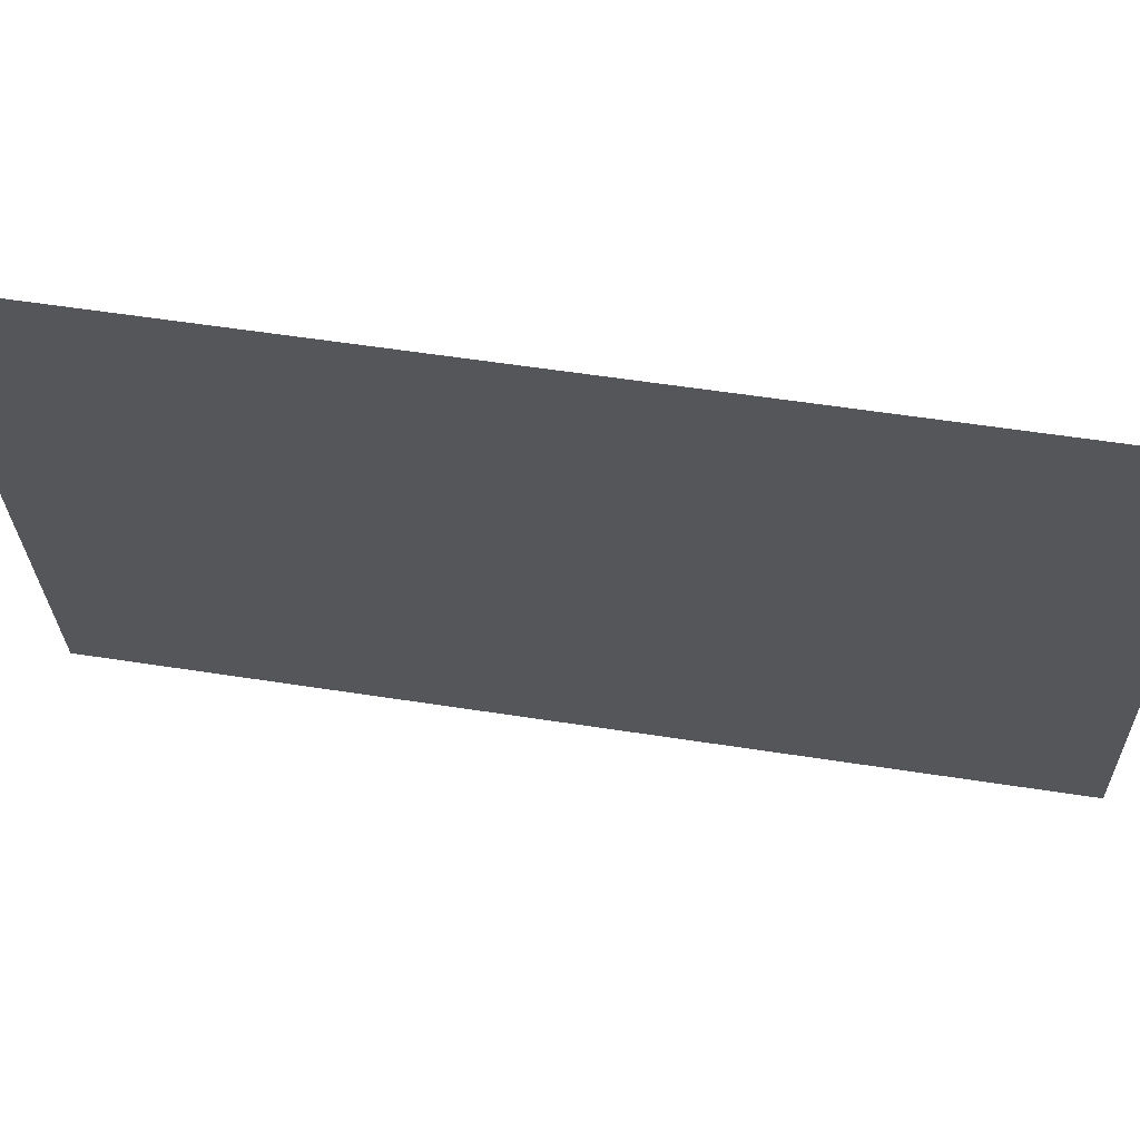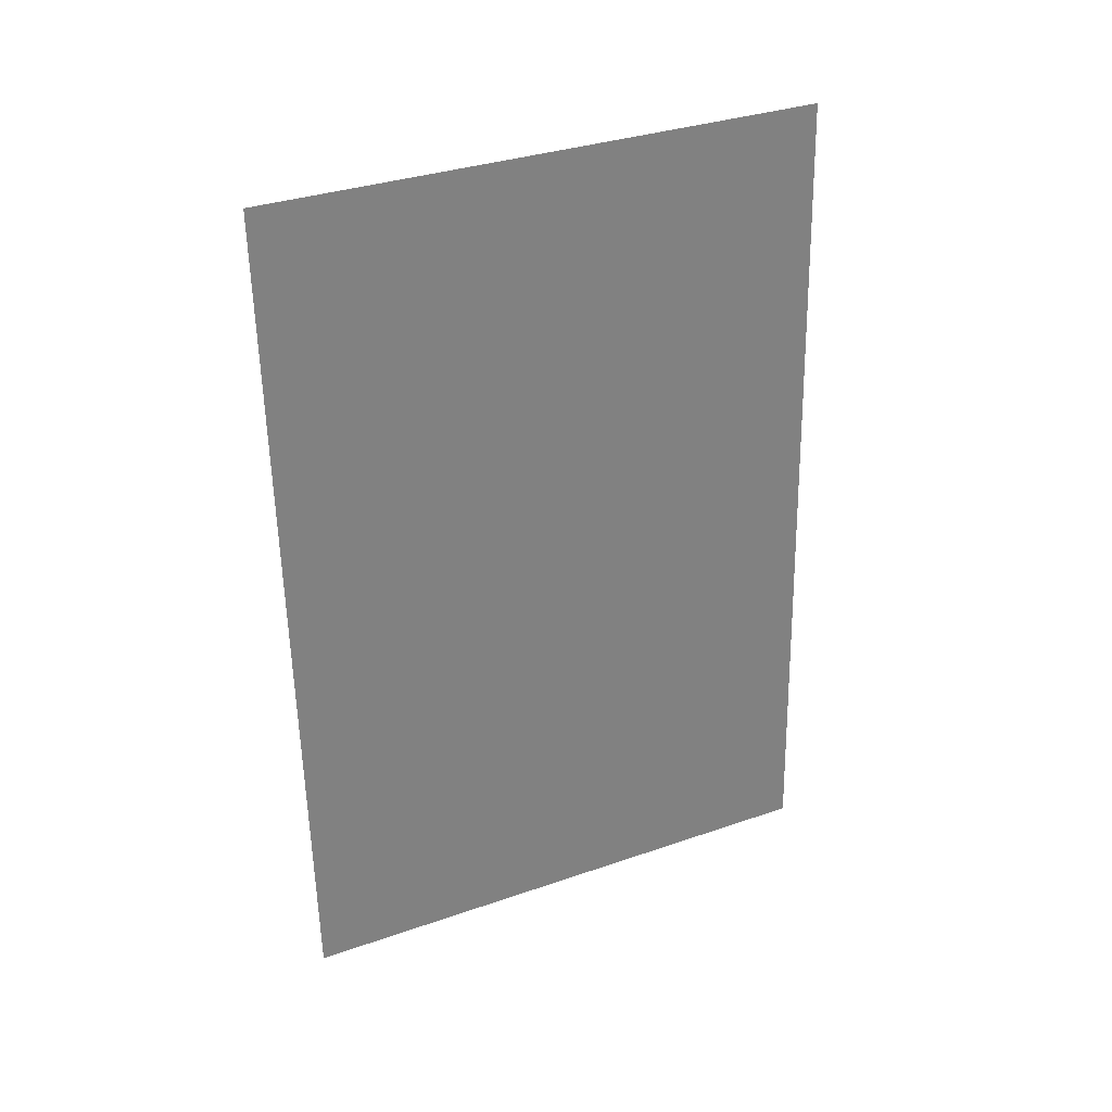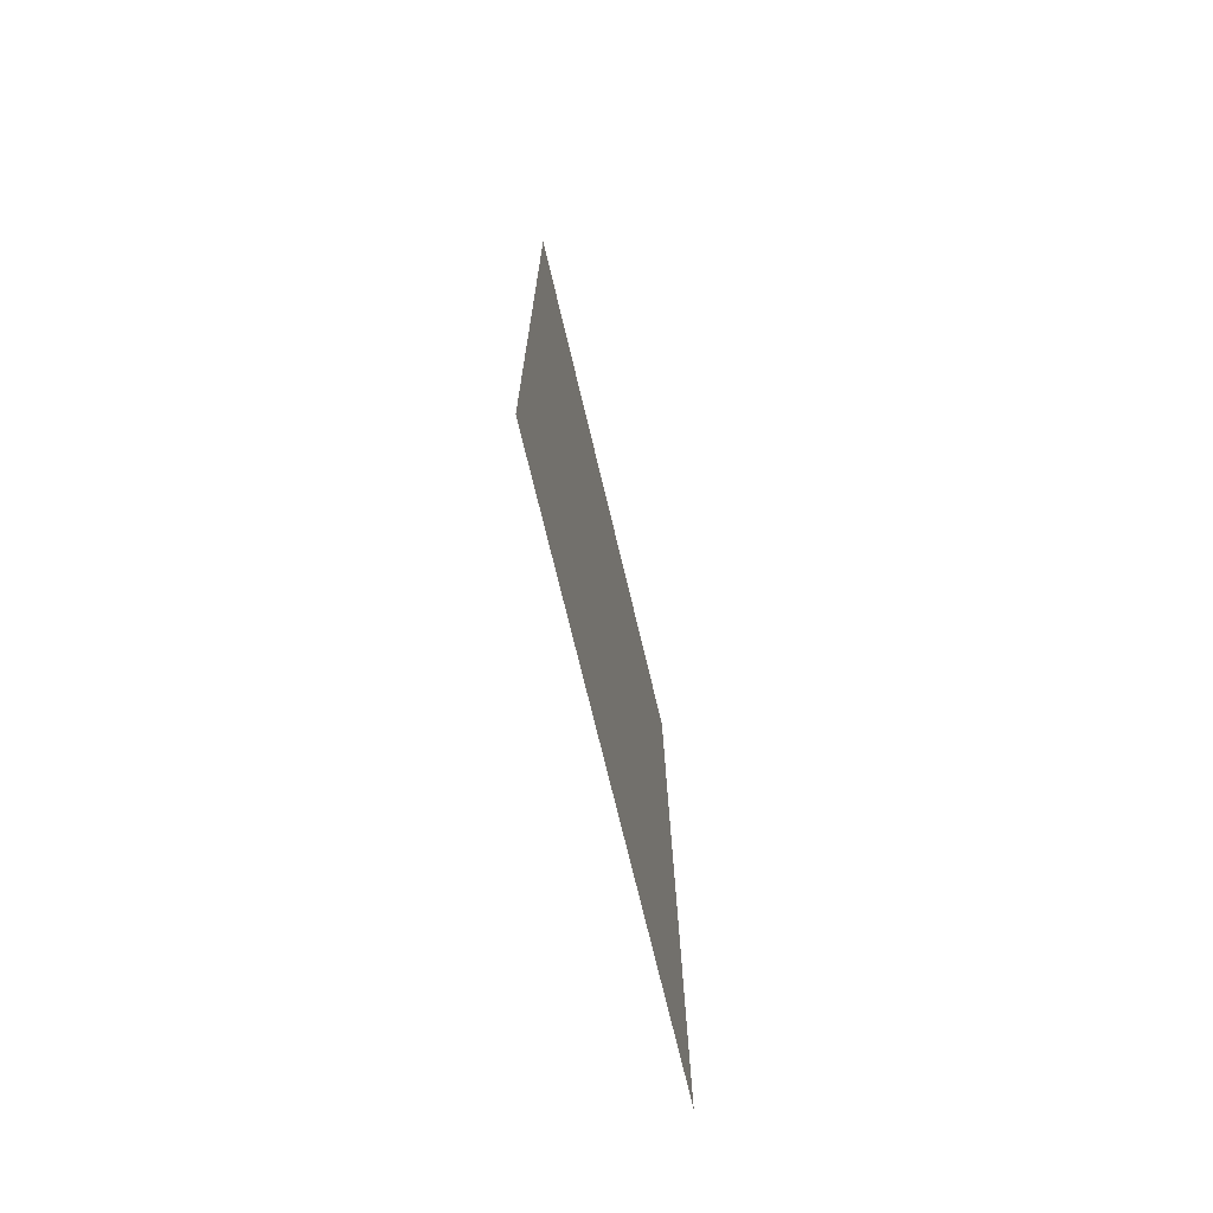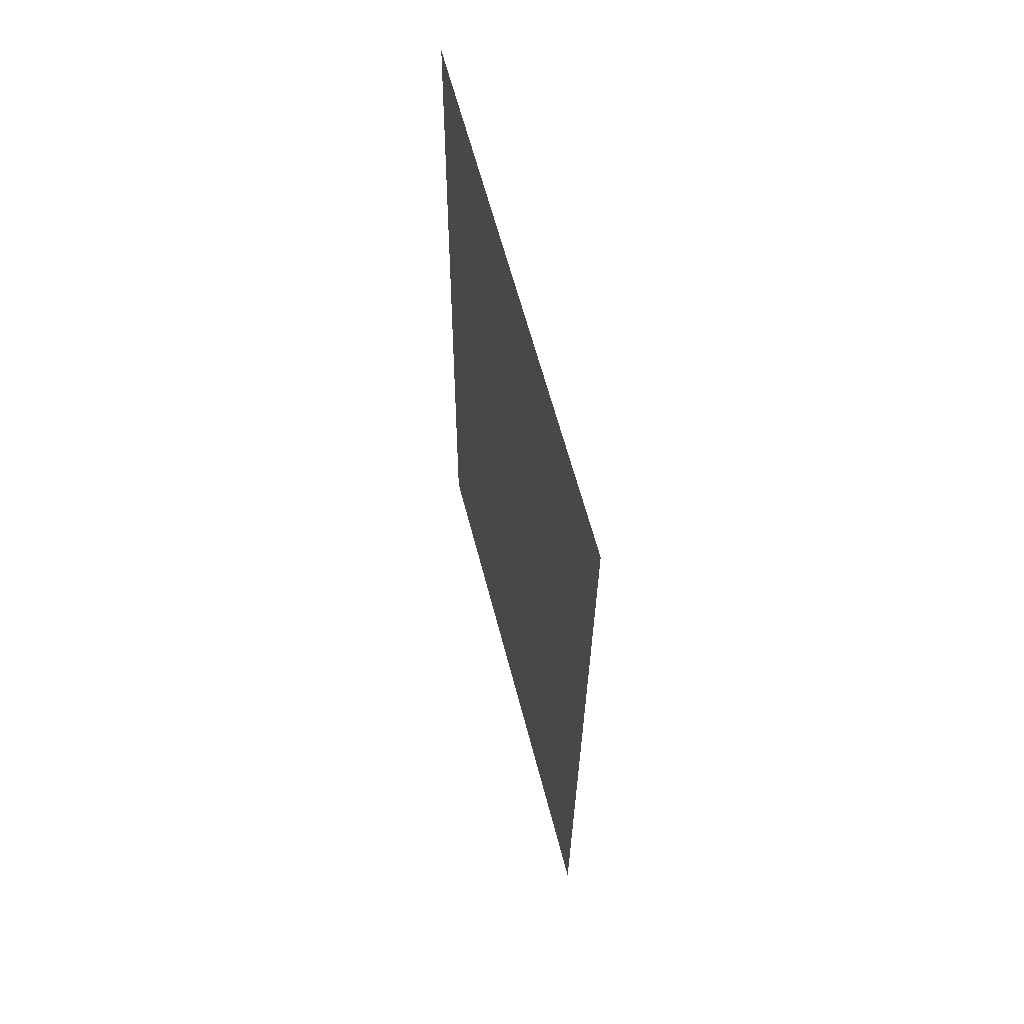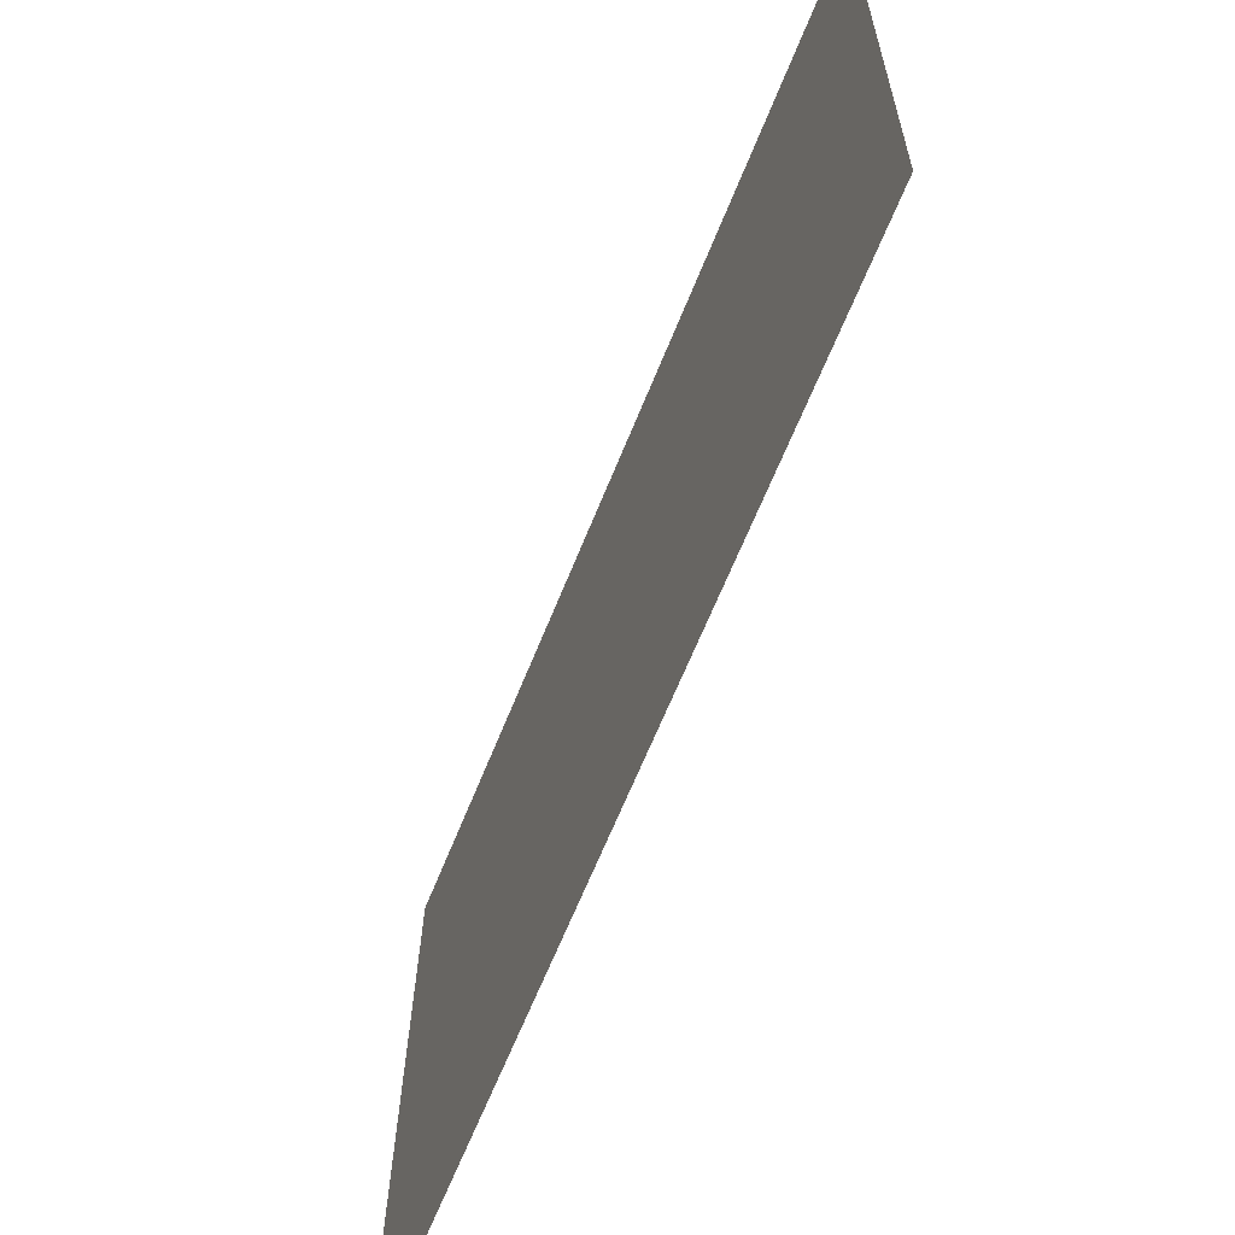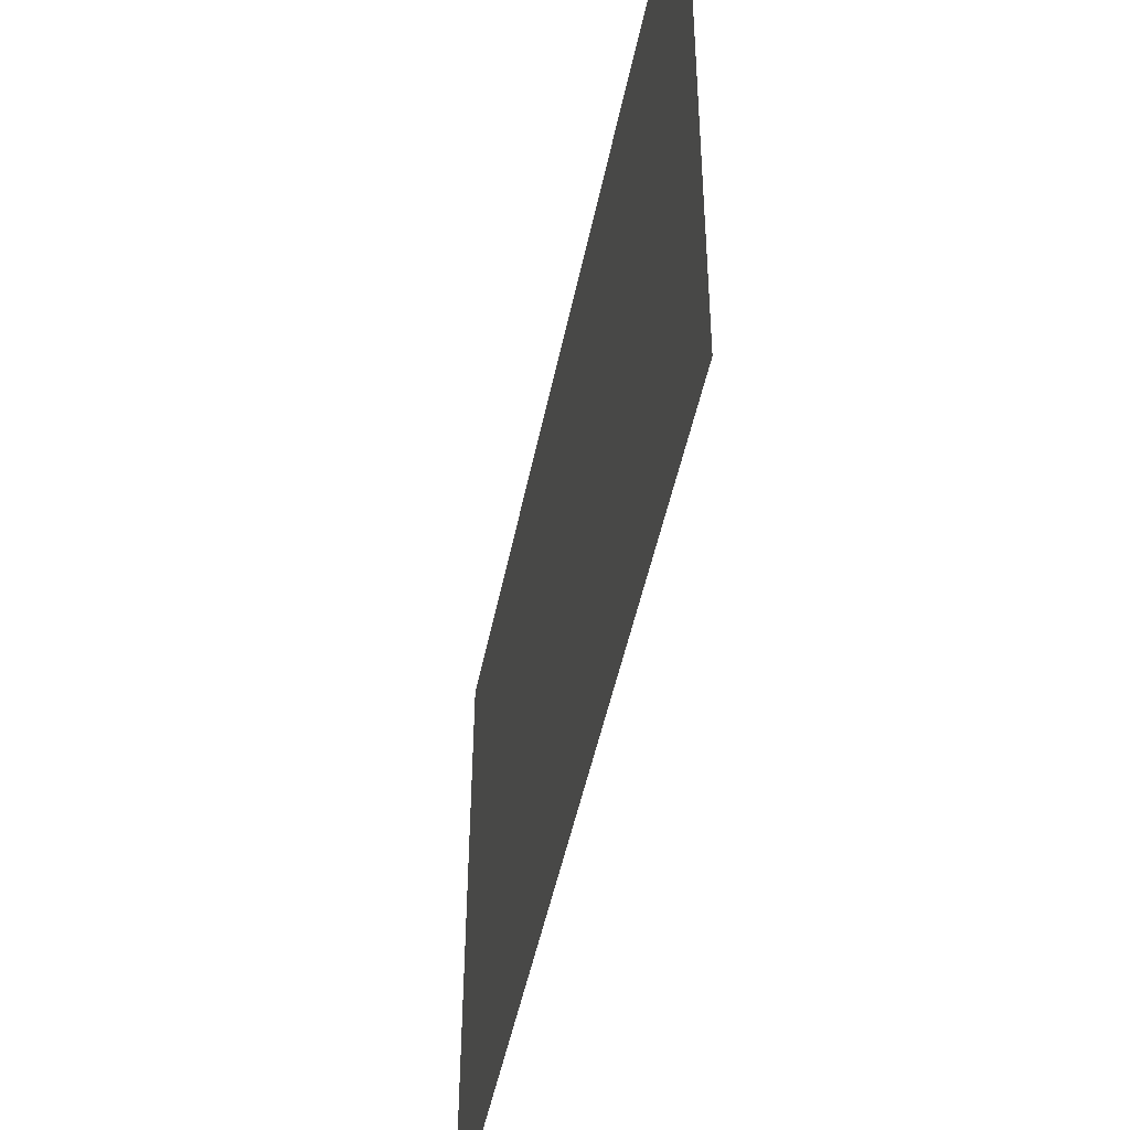
<metadata>
{"format":"obj","ext":"obj","renderer":"f3d","projection":"perspective","resolution":1024,"background":"white","views":[{"elev":64.0,"azim":99.2,"up":"+Y"},{"elev":30.7,"azim":64.8,"up":"+Z"},{"elev":-73.6,"azim":13.4,"up":"+Z"},{"elev":60.0,"azim":-14.4,"up":"+Z"},{"elev":-65.9,"azim":-21.8,"up":"+Y"},{"elev":-48.8,"azim":-11.2,"up":"+Y"}]}
</metadata>
<code>
o Poster_Lidl_Plane.013
v -0 -0.43 0.6119
v 0 -0.4026 -0.6317
v -0 0.4026 0.6317
v 0 0.43 -0.6119
f 1 2 4 3

</code>
